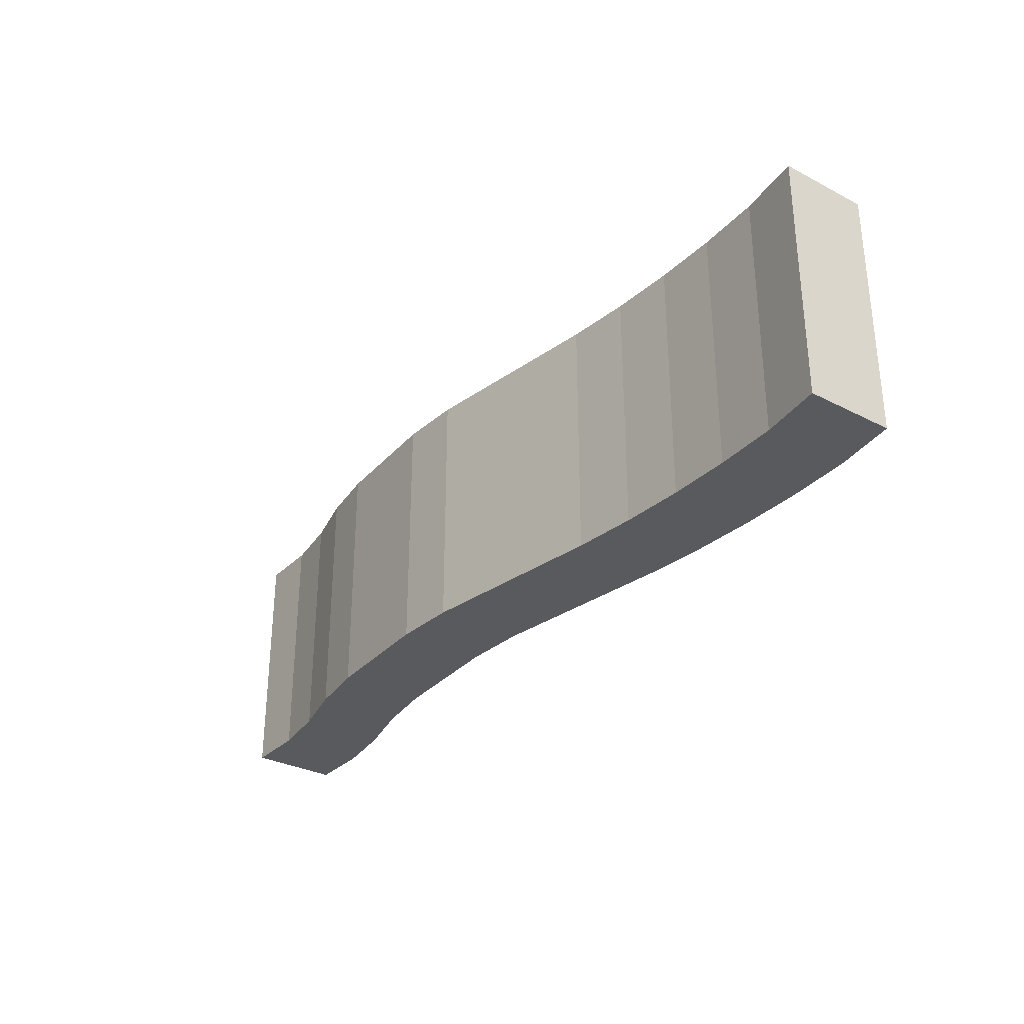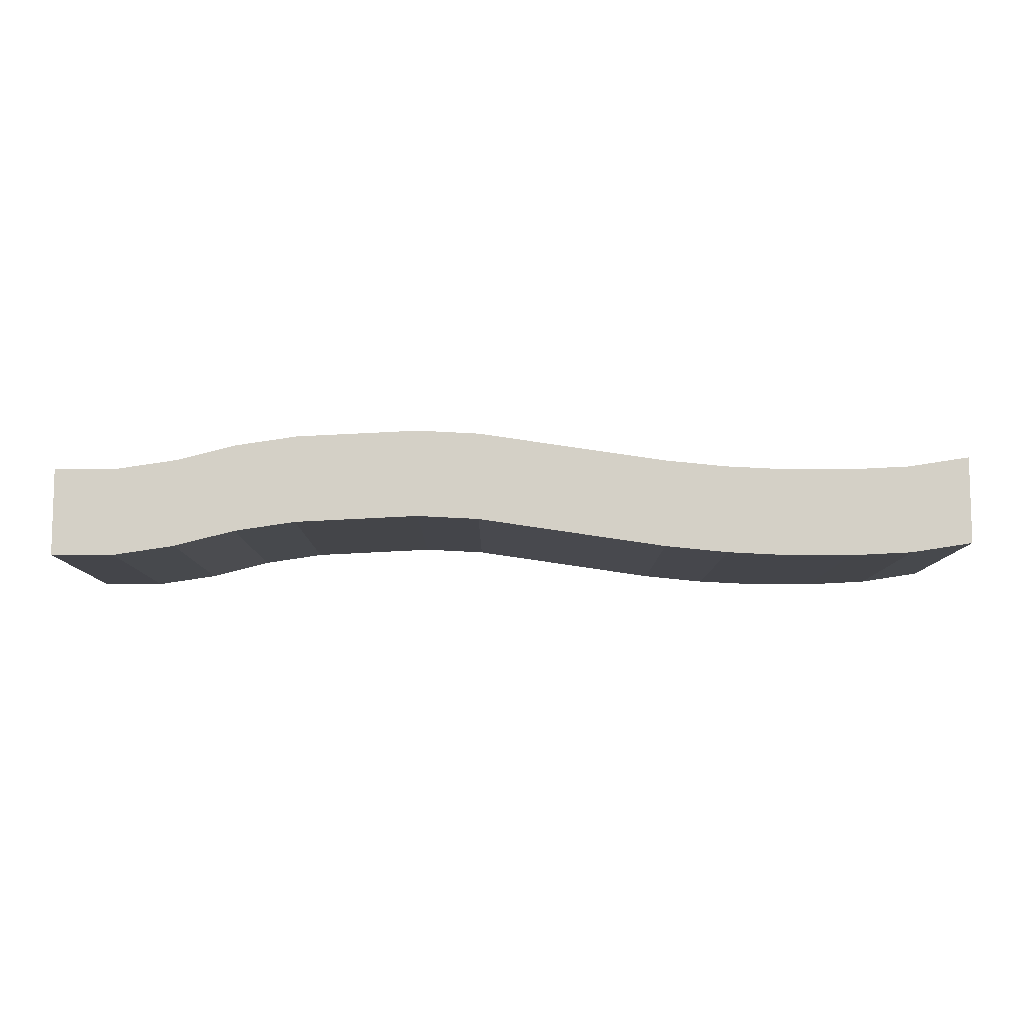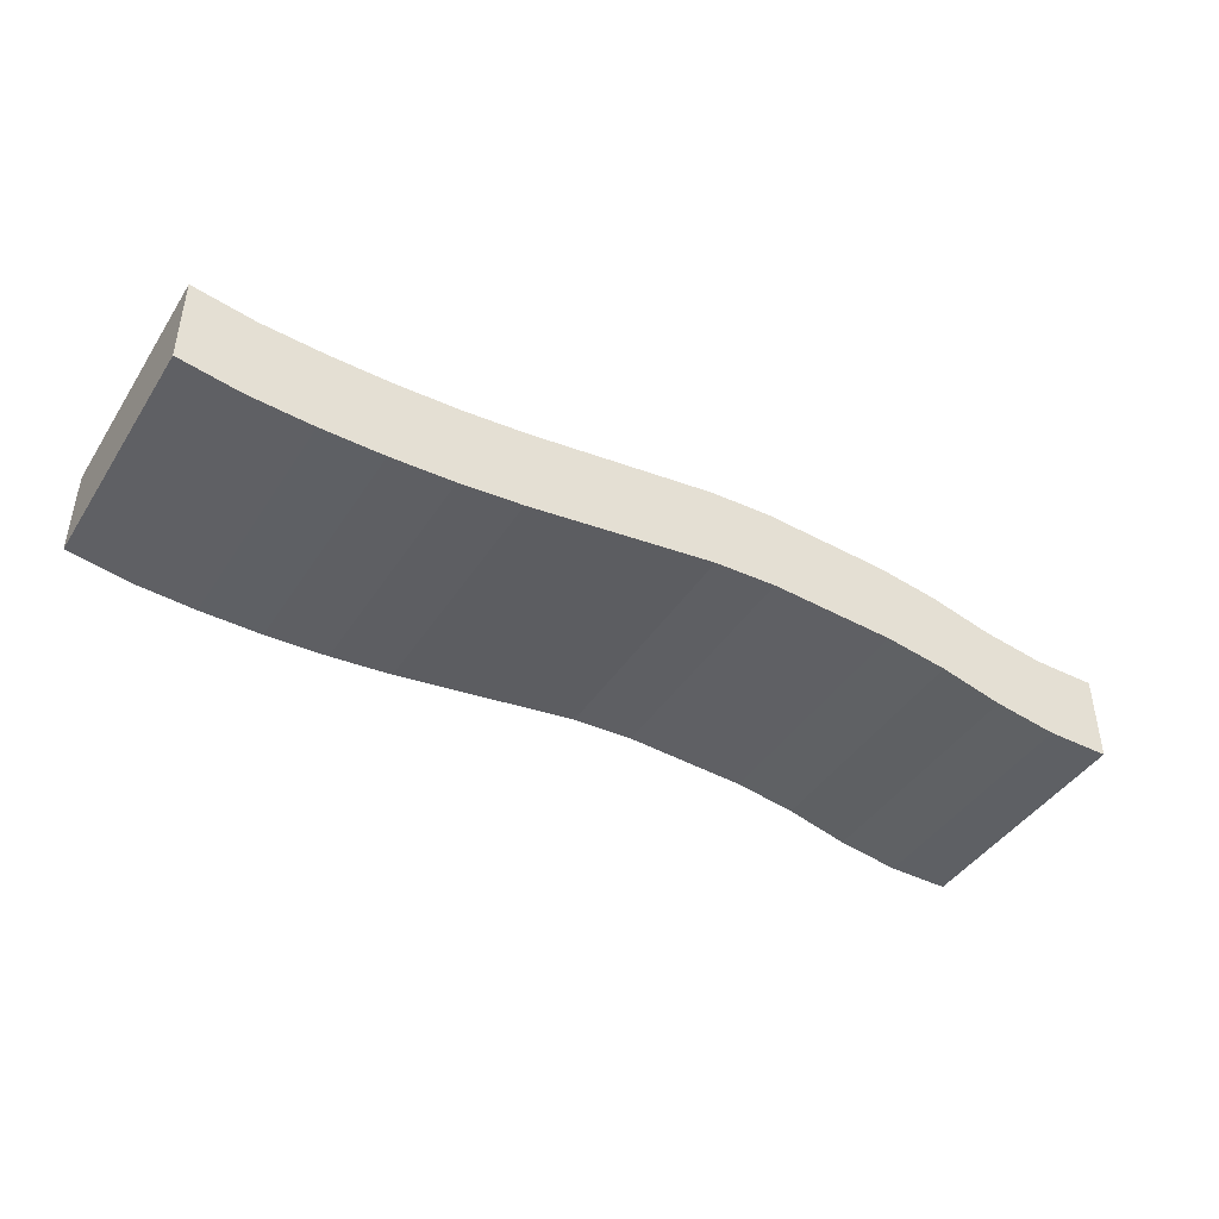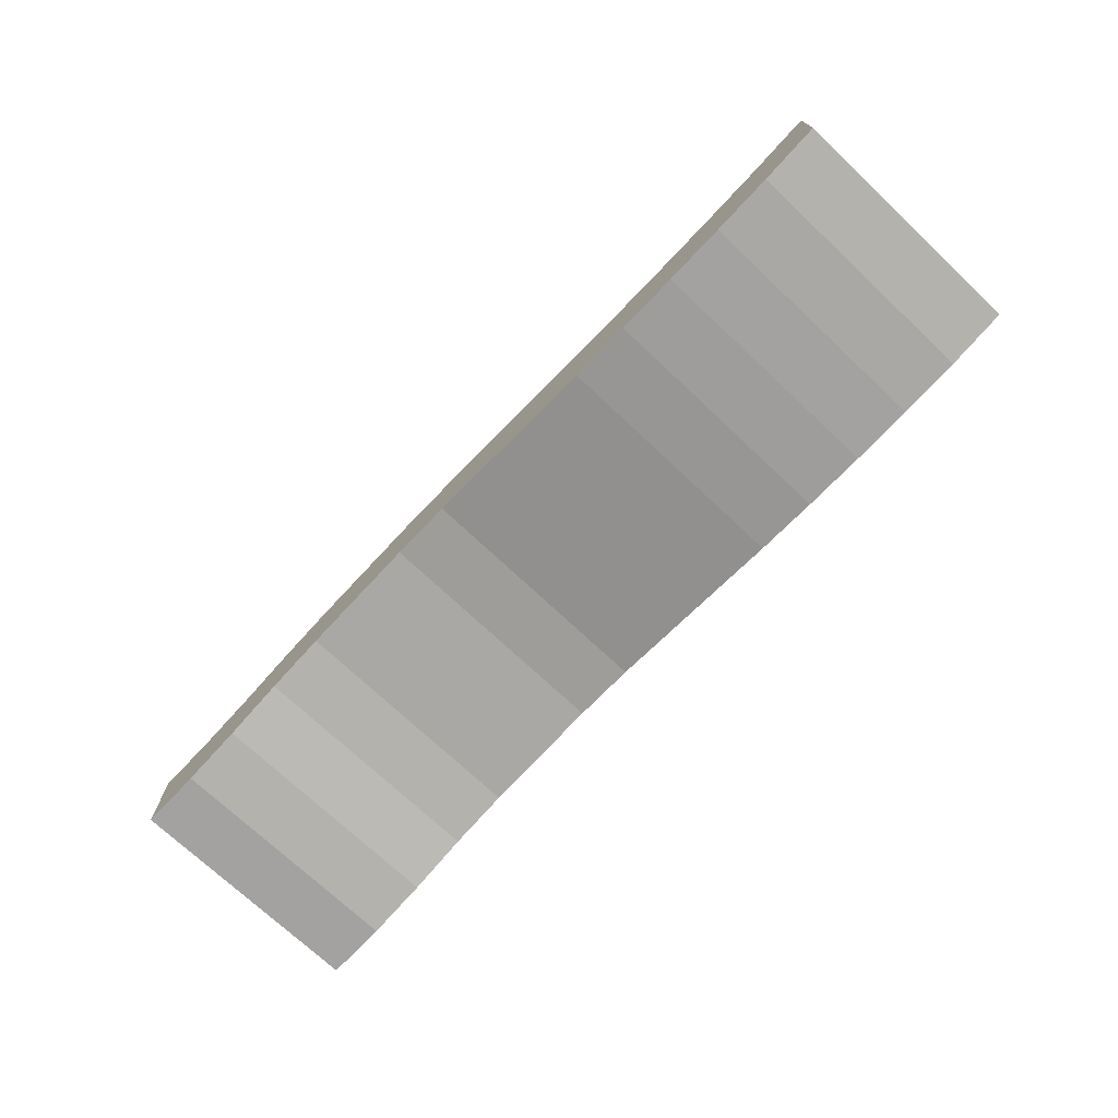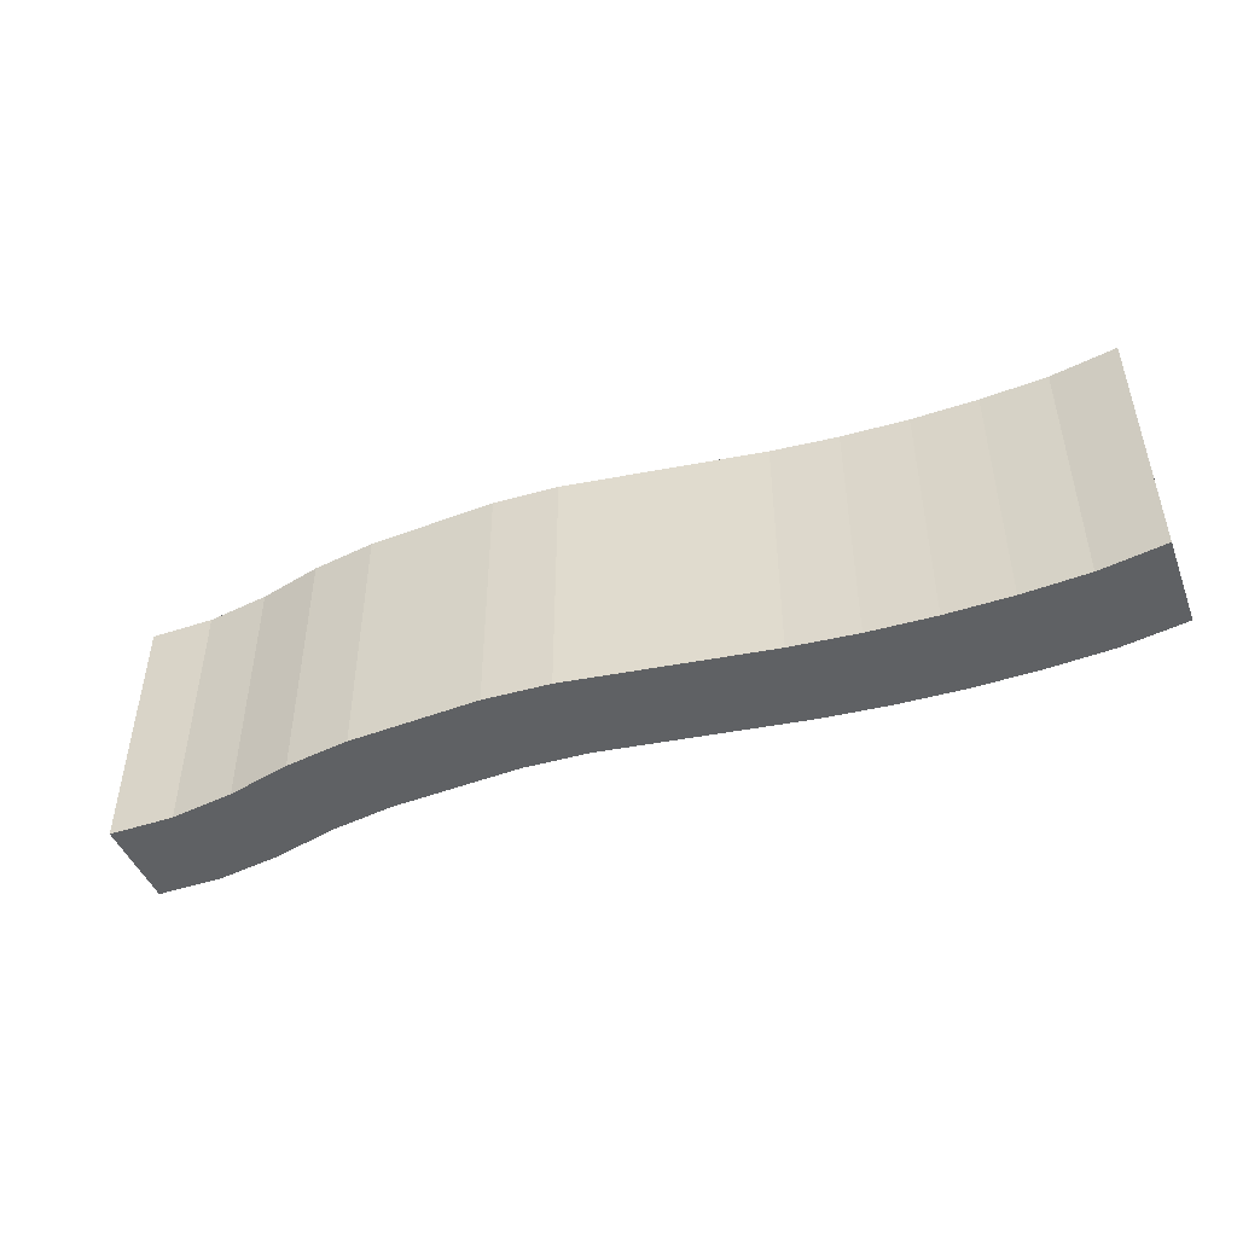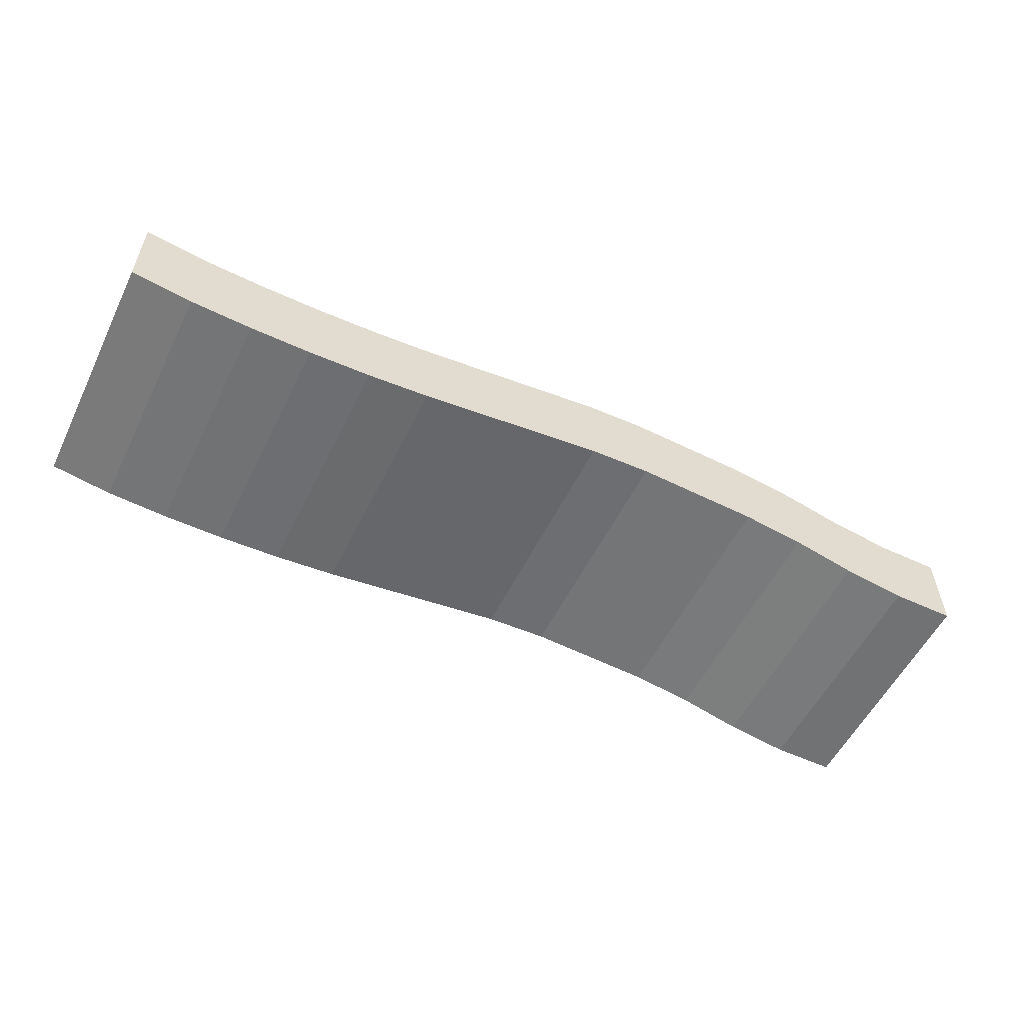
<metadata>
{"format":"obj","ext":"obj","renderer":"f3d","projection":"perspective","resolution":1024,"background":"white","views":[{"elev":-31.0,"azim":-126.5,"up":"+Z"},{"elev":-9.2,"azim":179.8,"up":"+Y"},{"elev":-43.0,"azim":-30.6,"up":"+Y"},{"elev":-72.7,"azim":-133.3,"up":"+Y"},{"elev":-46.3,"azim":-159.3,"up":"+Z"},{"elev":-55.4,"azim":-26.0,"up":"+Y"}]}
</metadata>
<code>
o ShapeIndexedFaceSet
v 0 0 0
v 0.02572 0 -0.02
v 0.01567 0 -0.02
v 0.01567 -0 0.02
v 0.02572 -0 0.02
v 0.00577 0.00149 -0.02
v 0.00577 0.00149 0.02
v -0.00403 0.00398 -0.02
v -0.00403 0.00398 0.02
v -0.01393 0.00547 -0.02
v -0.01393 0.00547 0.02
v -0.02393 0.00597 -0.02
v -0.02393 0.00597 0.02
v -0.0339 0.00647 -0.02
v -0.0339 0.00647 0.02
v -0.044 0.00597 -0.02
v -0.044 0.00597 0.02
v -0.0542 0.00448 -0.02
v -0.0542 0.00448 0.02
v -0.0644 0.00299 -0.02
v -0.0644 0.00299 0.02
v -0.0746 0.0015 -0.02
v -0.0746 0.0015 0.02
v -0.08475 0.000498 -0.02
v -0.08475 0.000498 0.02
v -0.0949 0 -0.02
v -0.0949 -0 0.02
v -0.1049 0 -0.02
v -0.1049 -0 0.02
v -0.1149 0.000498 -0.02
v -0.1149 0.000498 0.02
v -0.1249 0.00204 -0.02
v -0.1249 0.00204 0.02
v 0.02572 0.01428 -0.02
v 0.01567 0.01428 -0.02
v 0.01567 0.01428 0.02
v 0.02572 0.01428 0.02
v 0.00577 0.01577 -0.02
v 0.00577 0.01577 0.02
v -0.00403 0.01826 -0.02
v -0.00403 0.01826 0.02
v -0.01393 0.01975 -0.02
v -0.01393 0.01975 0.02
v -0.02393 0.02025 -0.02
v -0.02393 0.02025 0.02
v -0.0339 0.02075 -0.02
v -0.0339 0.02075 0.02
v -0.044 0.02025 -0.02
v -0.044 0.02025 0.02
v -0.0542 0.01876 -0.02
v -0.0542 0.01876 0.02
v -0.0644 0.01727 -0.02
v -0.0644 0.01727 0.02
v -0.0746 0.01578 -0.02
v -0.0746 0.01578 0.02
v -0.08475 0.01477 -0.02
v -0.08475 0.01477 0.02
v -0.0949 0.01428 -0.02
v -0.0949 0.01428 0.02
v -0.1049 0.01428 -0.02
v -0.1049 0.01428 0.02
v -0.1149 0.01477 -0.02
v -0.1149 0.01477 0.02
v -0.1249 0.01632 -0.02
v -0.1249 0.01632 0.02
f 2 4 3
f 4 2 5
f 3 7 6
f 7 3 4
f 6 9 8
f 9 6 7
f 8 11 10
f 11 8 9
f 10 13 12
f 13 10 11
f 12 15 14
f 15 12 13
f 14 17 16
f 17 14 15
f 16 19 18
f 19 16 17
f 18 21 20
f 21 18 19
f 20 23 22
f 23 20 21
f 22 25 24
f 25 22 23
f 24 27 26
f 27 24 25
f 26 29 28
f 29 26 27
f 28 31 30
f 31 28 29
f 30 33 32
f 33 30 31
f 34 35 36
f 36 37 34
f 35 38 39
f 39 36 35
f 38 40 41
f 41 39 38
f 40 42 43
f 43 41 40
f 42 44 45
f 45 43 42
f 44 46 47
f 47 45 44
f 46 48 49
f 49 47 46
f 48 50 51
f 51 49 48
f 50 52 53
f 53 51 50
f 52 54 55
f 55 53 52
f 54 56 57
f 57 55 54
f 56 58 59
f 59 57 56
f 58 60 61
f 61 59 58
f 60 62 63
f 63 61 60
f 62 64 65
f 65 63 62
f 29 27 61
f 3 6 38
f 30 32 64
f 2 3 34
f 22 24 54
f 7 4 39
f 15 13 47
f 17 15 47
f 18 20 50
f 14 16 46
f 25 23 55
f 6 8 40
f 5 2 37
f 21 19 51
f 33 31 65
f 13 11 45
f 8 10 42
f 9 7 41
f 16 18 48
f 27 25 57
f 26 28 58
f 31 29 63
f 11 9 43
f 23 21 53
f 12 14 46
f 28 30 62
f 20 22 52
f 10 12 44
f 4 5 36
f 19 17 49
f 24 26 56
f 32 33 64
f 27 59 61
f 35 3 38
f 62 30 64
f 3 35 34
f 24 56 54
f 4 36 39
f 13 45 47
f 49 17 47
f 20 52 50
f 16 48 46
f 57 25 55
f 38 6 40
f 2 34 37
f 53 21 51
f 31 63 65
f 11 43 45
f 40 8 42
f 7 39 41
f 18 50 48
f 59 27 57
f 28 60 58
f 29 61 63
f 9 41 43
f 55 23 53
f 44 12 46
f 60 28 62
f 22 54 52
f 42 10 44
f 5 37 36
f 51 19 49
f 26 58 56
f 33 65 64

</code>
